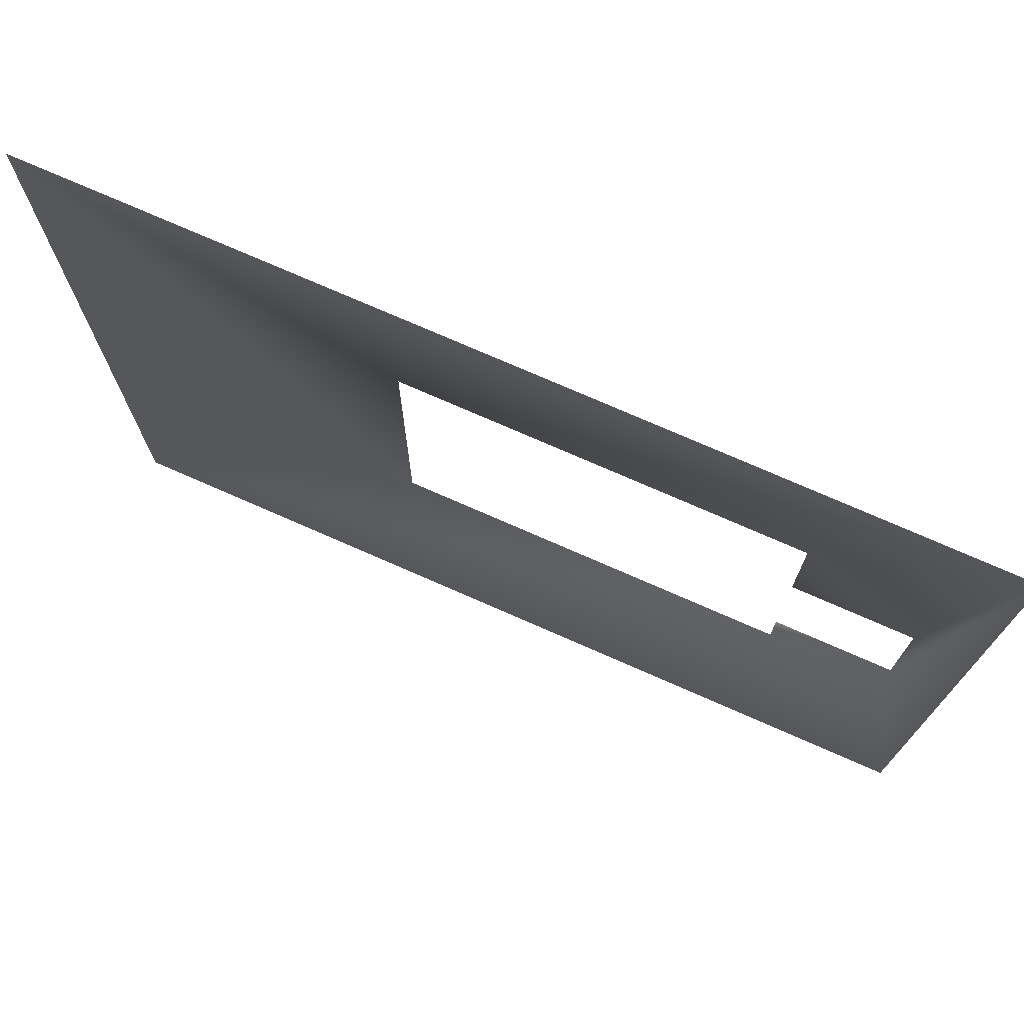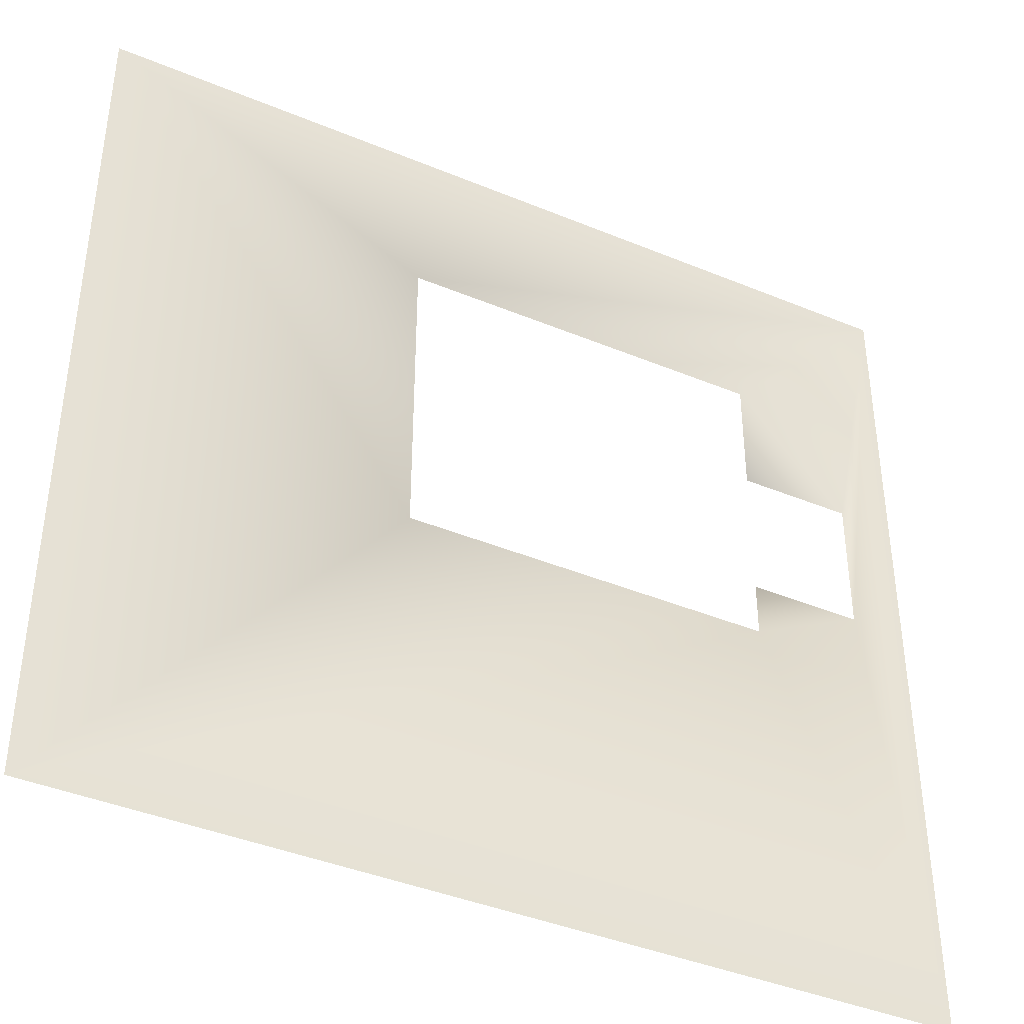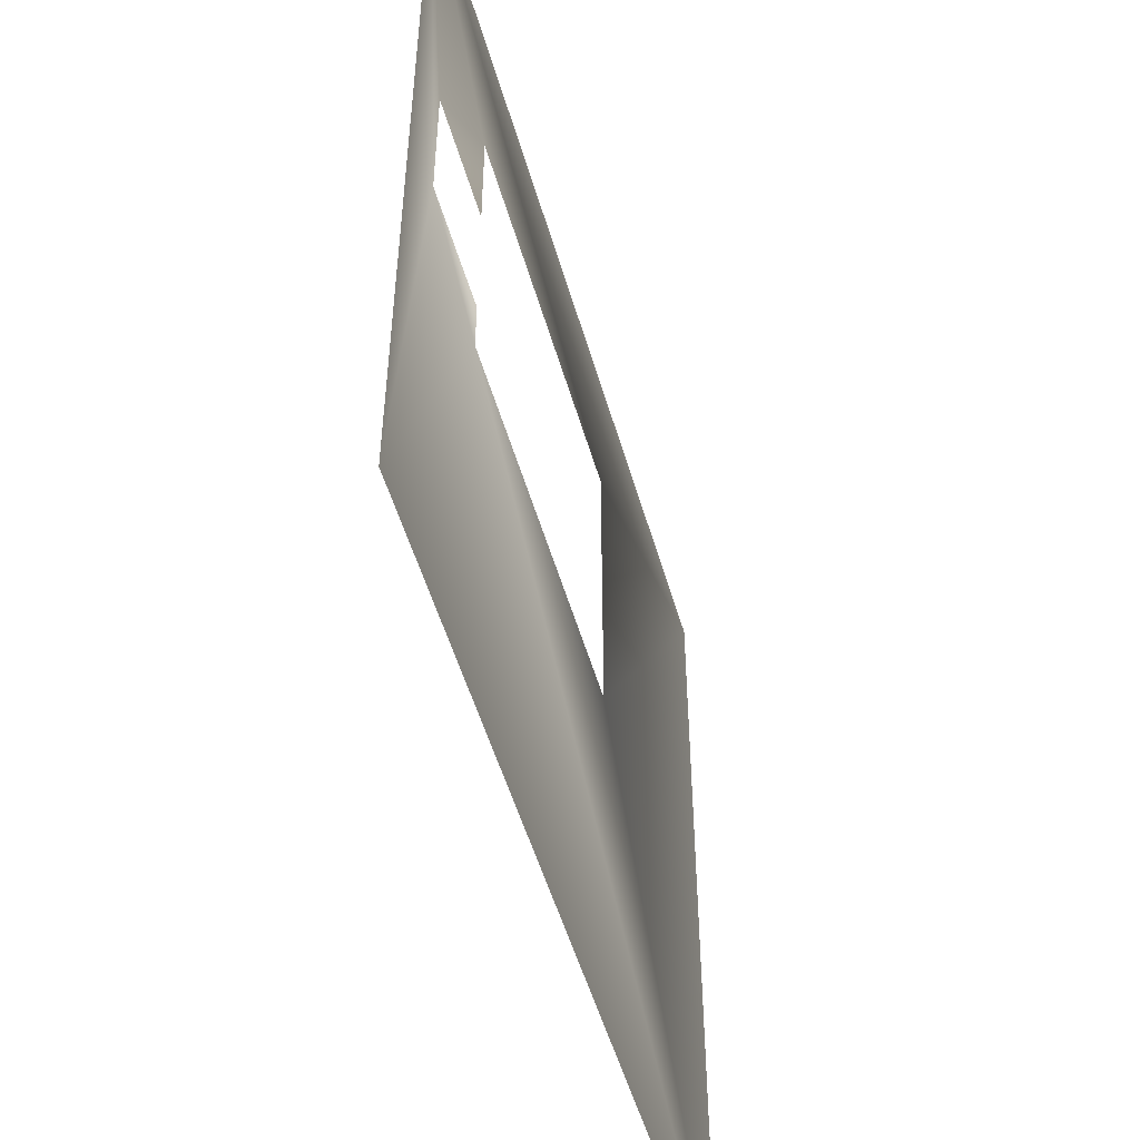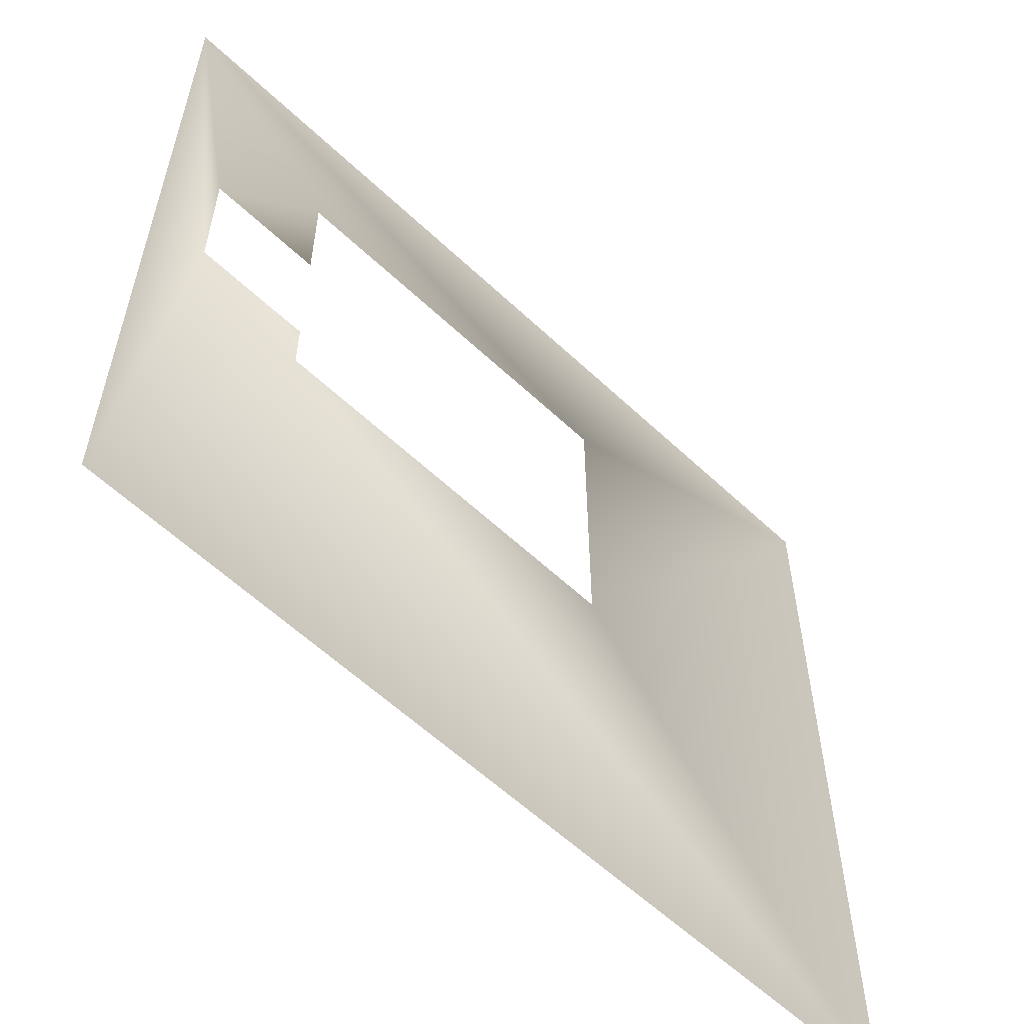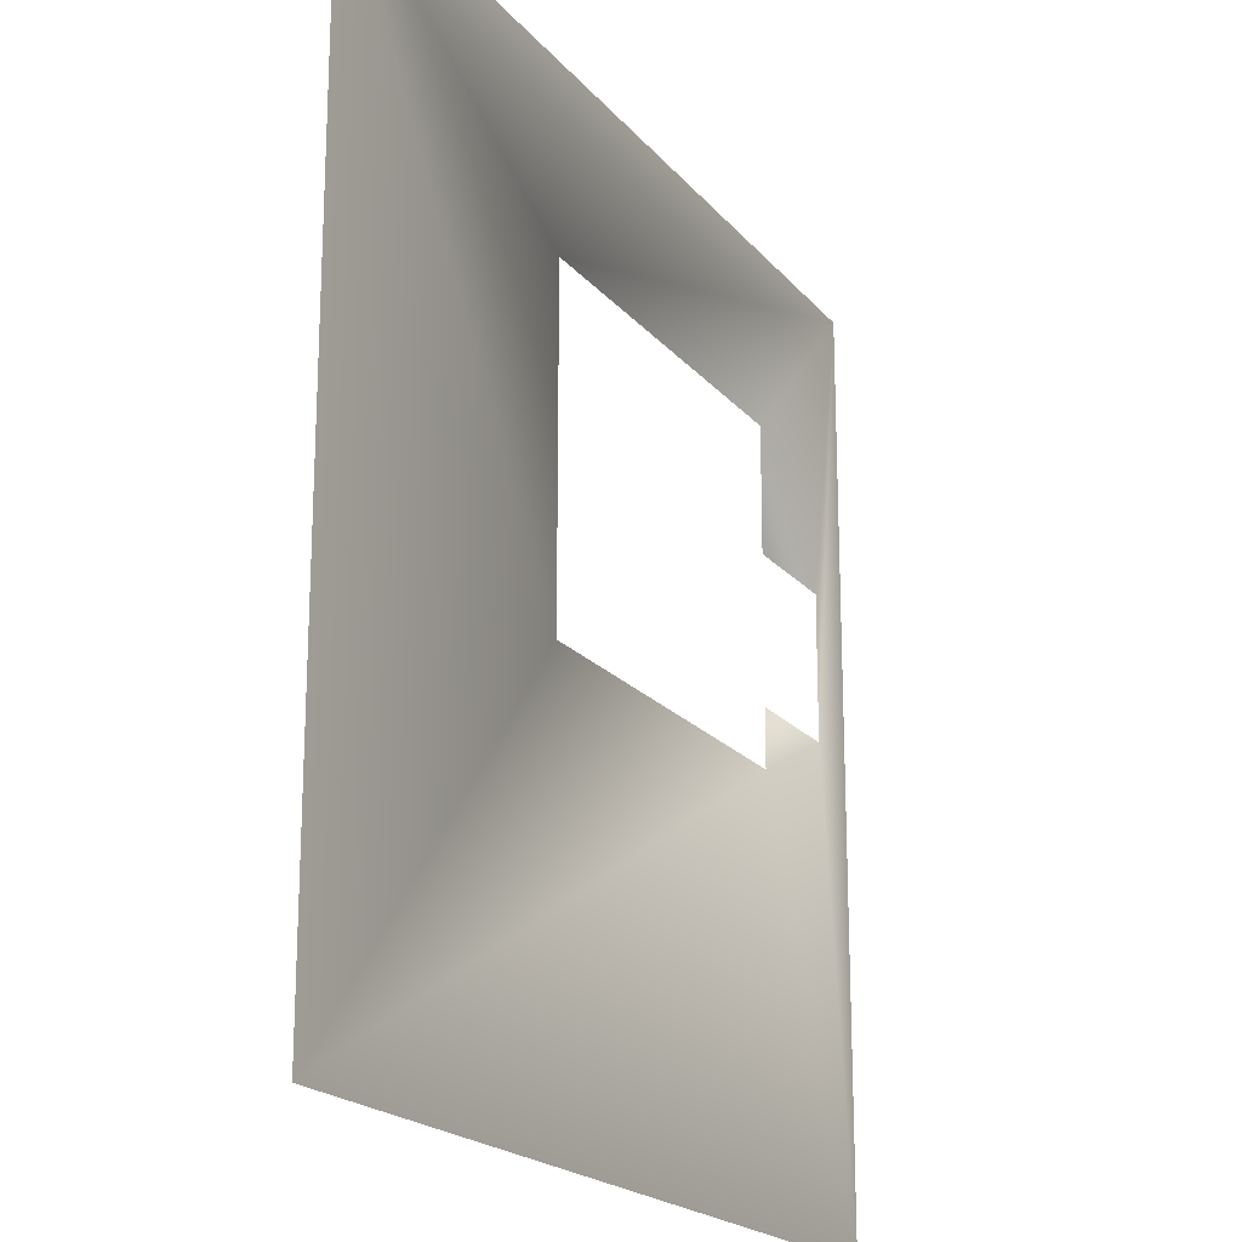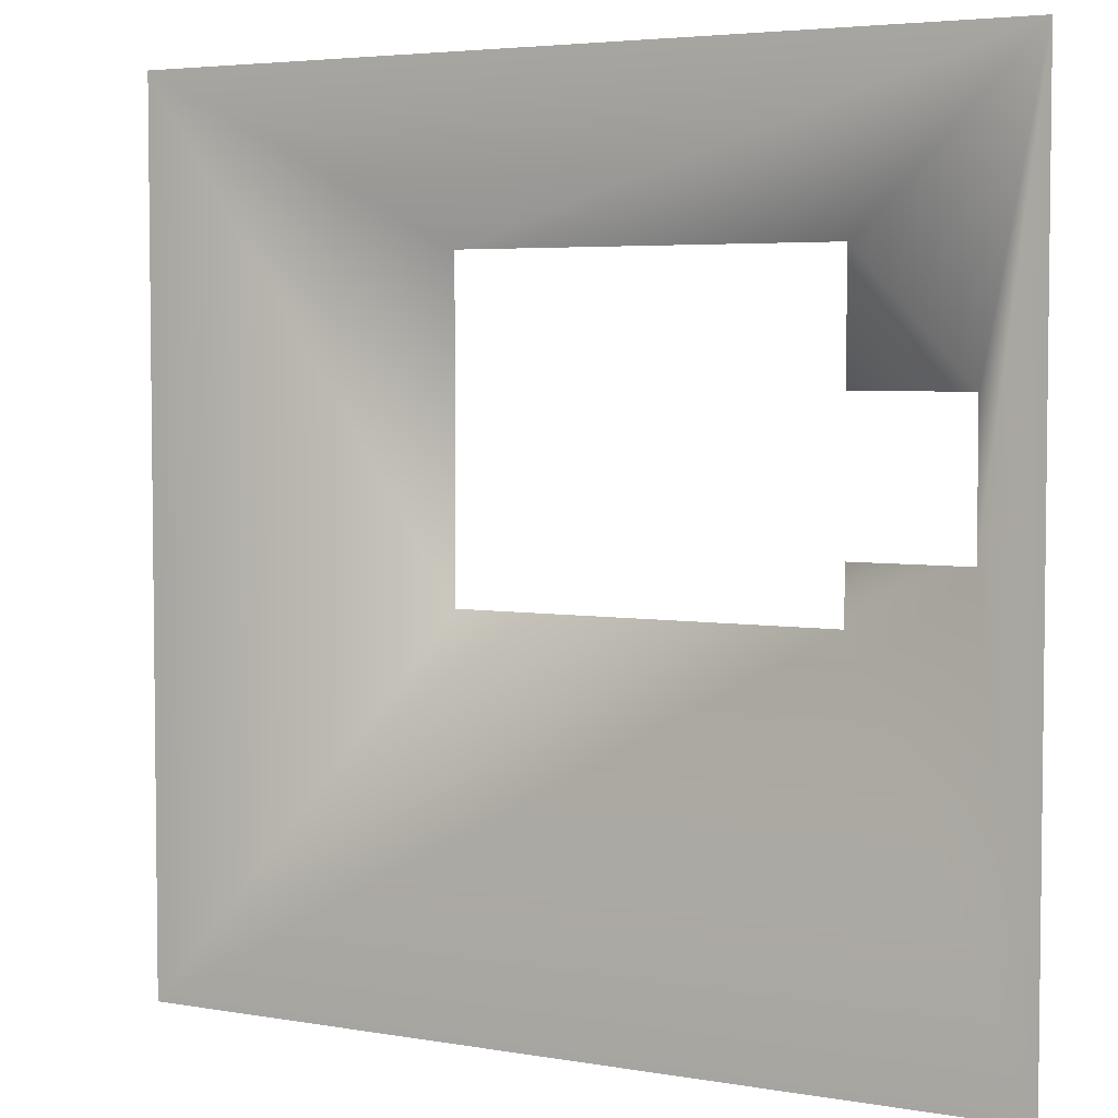
<metadata>
{"format":"obj","ext":"obj","renderer":"f3d","projection":"perspective","resolution":1024,"background":"white","views":[{"elev":74.9,"azim":23.7,"up":"+Z"},{"elev":-40.8,"azim":-26.9,"up":"+Z"},{"elev":-52.3,"azim":106.0,"up":"+Z"},{"elev":-58.9,"azim":135.9,"up":"+Z"},{"elev":-19.7,"azim":-62.8,"up":"+Z"},{"elev":4.3,"azim":29.5,"up":"+Z"}]}
</metadata>
<code>
v -0.1195 0 -0.05467
v -0.5 0 -0.5
v -0.5 0 0.5
v -0.1195 0 0.3046
v 0.5 0 0.5
v 0.3051 0 0.3046
v 0.3051 0 -0.05467
v 0.5 0 -0.5
v 0.5 0 0.5
v 0.5 0 -0.5
v 0.435 -6e-08 0.008794
v 0.435 -5e-08 0.1674
v 0.3051 -5e-08 0.1674
v 0.3051 0 0.3046
v 0.5 0 -0.5
v 0.3051 -6e-08 0.008794
f 1 2 3
f 4 1 3
f 5 6 4
f 5 4 3
f 7 8 2
f 7 2 1
f 9 10 11
f 9 11 12
f 12 13 14
f 9 12 14
f 11 15 7
f 11 7 16

</code>
